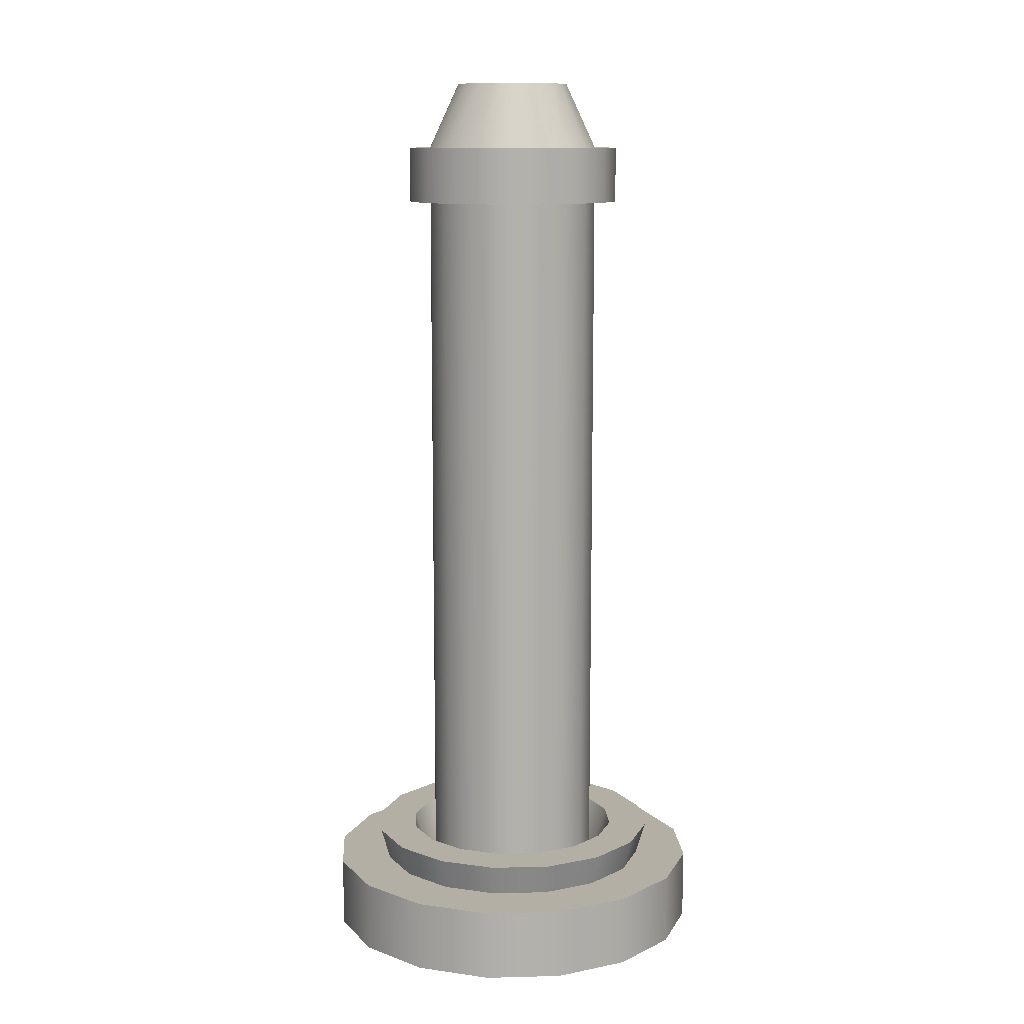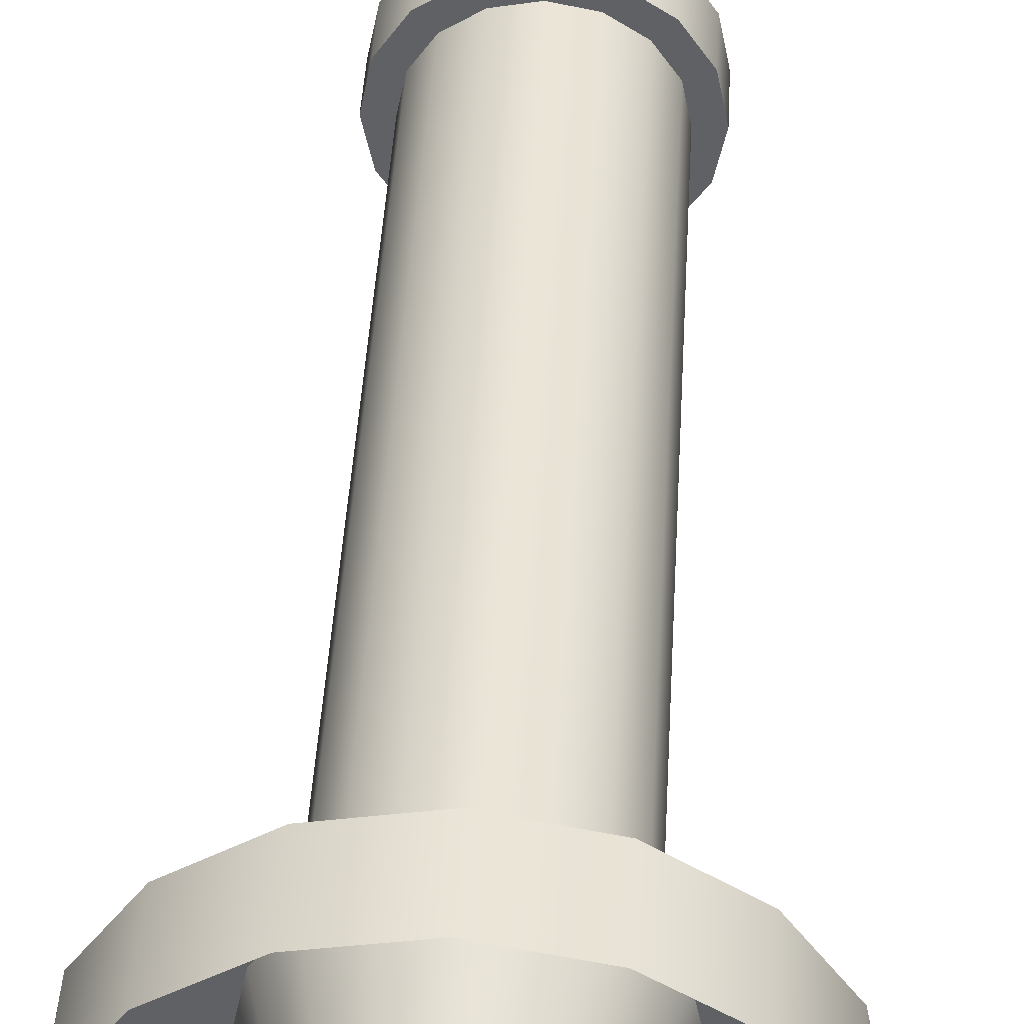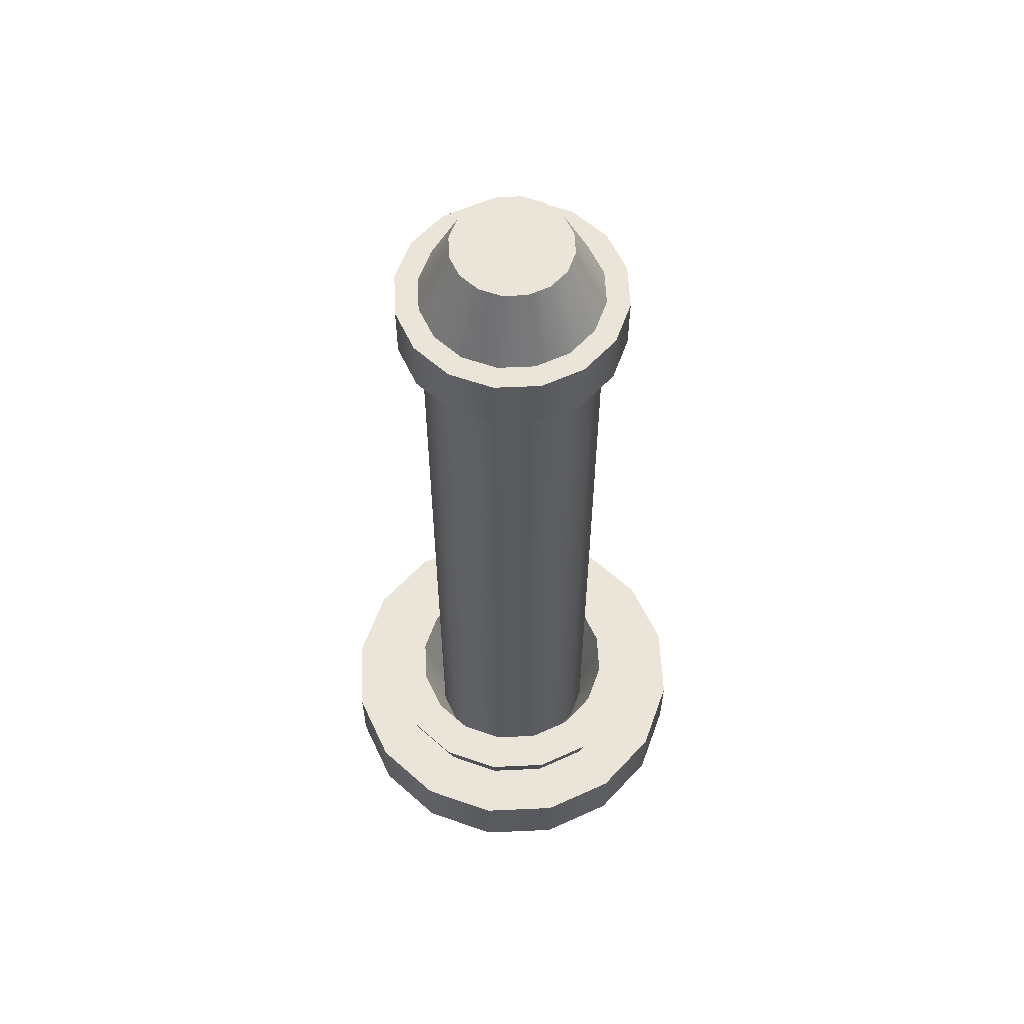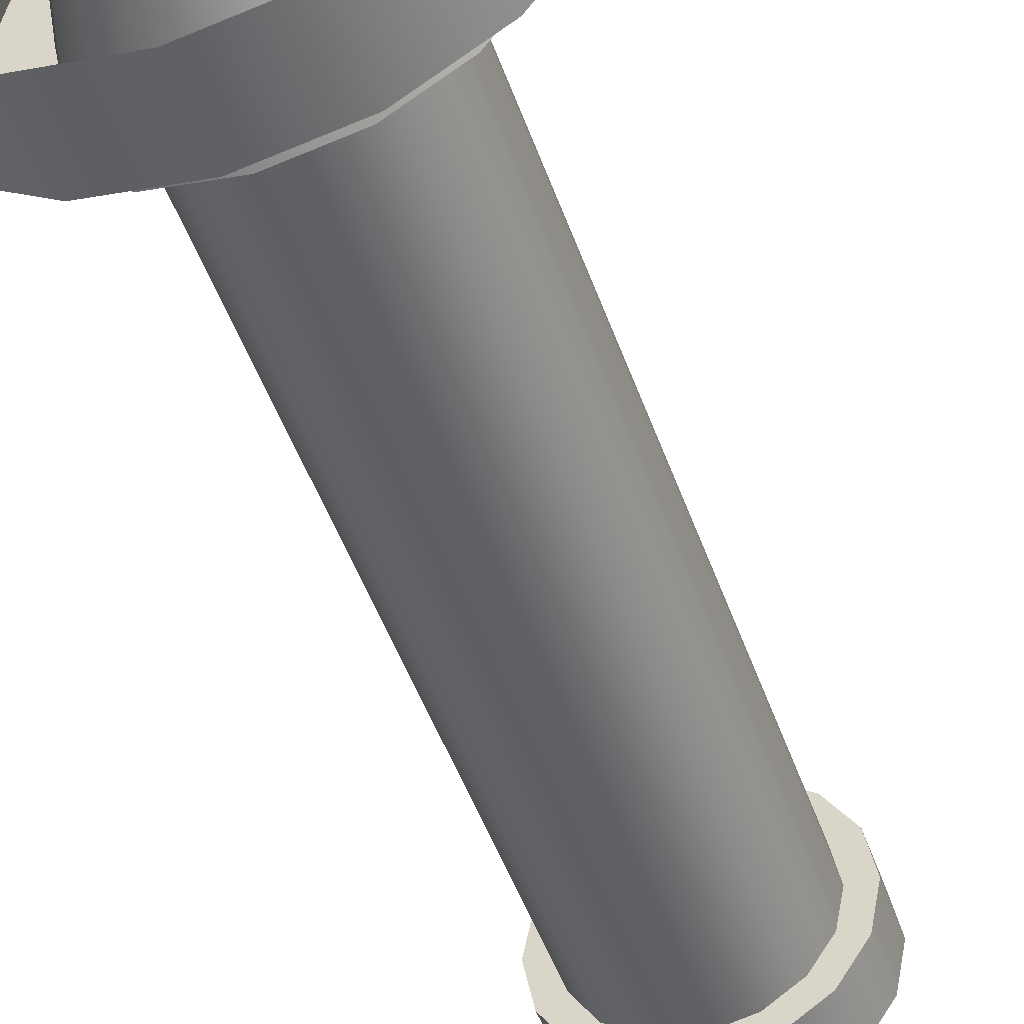
<metadata>
{"format":"obj","ext":"obj","renderer":"f3d","projection":"perspective","resolution":1024,"background":"white","views":[{"elev":11.3,"azim":120.1,"up":"+Y"},{"elev":43.7,"azim":3.2,"up":"+Z"},{"elev":58.8,"azim":-171.4,"up":"+Y"},{"elev":-48.5,"azim":19.0,"up":"+Z"}]}
</metadata>
<code>
g SM_CentralShaft_B
v 0.1523 3.439 -0.1522
v 0.2333 3.194 -0.2332
v 0.3049 3.194 -0.1262
v 0.199 3.439 -0.08232
v 0.33 3.194 0.000108
v 0.2154 3.439 0.000108
v 0.3049 3.194 0.1264
v 0.199 3.439 0.08253
v 0.2333 3.194 0.2335
v 0.1523 3.439 0.1524
v 0.1263 3.194 0.305
v 0.08242 3.439 0.1991
v -2e-06 3.194 0.3301
v -2e-06 3.439 0.2155
v -0.1263 3.194 0.305
v -0.08243 3.439 0.1991
v -0.2333 3.194 0.2335
v -0.1523 3.439 0.1524
v -0.3049 3.194 0.1264
v -0.199 3.439 0.08253
v -0.33 3.194 0.000108
v -0.2154 3.439 0.000108
v -0.3049 3.194 -0.1262
v -0.199 3.439 -0.08232
v -0.2333 3.194 -0.2332
v -0.1523 3.439 -0.1522
v -0.1263 3.194 -0.3048
v -0.08243 3.439 -0.1989
v -2e-06 3.194 -0.3299
v -2e-06 3.439 -0.2153
v 0.1263 3.194 -0.3048
v 0.08242 3.439 -0.1989
v 0.2333 3.194 -0.2332
v 0.1523 3.439 -0.1522
v 0.2917 3.194 -0.2916
v 0.2917 2.985 -0.2916
v 0.3811 2.985 -0.1578
v 0.3811 3.194 -0.1578
v 0.4125 2.985 0.000109
v 0.4125 3.194 0.000107
v 0.3811 2.985 0.158
v 0.3811 3.194 0.158
v 0.2917 2.985 0.2918
v 0.2917 3.194 0.2918
v 0.1579 2.985 0.3812
v 0.1579 3.194 0.3812
v -2e-06 2.985 0.4126
v -2e-06 3.194 0.4126
v -0.1579 2.985 0.3812
v -0.1579 3.194 0.3812
v -0.2917 2.985 0.2918
v -0.2917 3.194 0.2918
v -0.3811 2.985 0.158
v -0.3811 3.194 0.158
v -0.4125 2.985 0.000112
v -0.4125 3.194 0.000105
v -0.3811 2.985 -0.1578
v -0.3811 3.194 -0.1578
v -0.2917 2.985 -0.2916
v -0.2917 3.194 -0.2916
v -0.1579 2.985 -0.381
v -0.1579 3.194 -0.381
v -2e-06 2.985 -0.4124
v -2e-06 3.194 -0.4124
v 0.1579 2.985 -0.381
v 0.1579 3.194 -0.381
v 0.2917 2.985 -0.2916
v 0.2917 3.194 -0.2916
v 0.2917 3.194 -0.2916
v 0.2333 3.194 -0.2332
v 0.1263 3.194 -0.3048
v 0.1579 3.194 -0.381
v -2e-06 3.194 -0.3299
v -2e-06 3.194 -0.4124
v -0.1263 3.194 -0.3048
v -0.1579 3.194 -0.381
v -0.2333 3.194 -0.2332
v -0.2917 3.194 -0.2916
v -0.3049 3.194 -0.1262
v -0.3811 3.194 -0.1578
v -0.33 3.194 0.000108
v -0.4125 3.194 0.000105
v -0.3049 3.194 0.1264
v -0.3811 3.194 0.158
v -0.2333 3.194 0.2335
v -0.2917 3.194 0.2918
v -0.1263 3.194 0.305
v -0.1579 3.194 0.3812
v -2e-06 3.194 0.3301
v -2e-06 3.194 0.4126
v 0.1263 3.194 0.305
v 0.1579 3.194 0.3812
v 0.2333 3.194 0.2335
v 0.2917 3.194 0.2918
v 0.3049 3.194 0.1264
v 0.3811 3.194 0.158
v 0.33 3.194 0.000108
v 0.4125 3.194 0.000107
v 0.3049 3.194 -0.1262
v 0.3811 3.194 -0.1578
v 0.2333 3.194 -0.2332
v 0.2917 3.194 -0.2916
v 0.2917 2.985 -0.2916
v 0.2333 2.985 -0.2332
v 0.3049 2.985 -0.1262
v 0.3811 2.985 -0.1578
v 0.33 2.985 0.000109
v 0.4125 2.985 0.000109
v 0.3049 2.985 0.1264
v 0.3811 2.985 0.158
v 0.2333 2.985 0.2335
v 0.2917 2.985 0.2918
v 0.1263 2.985 0.305
v 0.1579 2.985 0.3812
v -2e-06 2.985 0.3301
v -2e-06 2.985 0.4126
v -0.1263 2.985 0.305
v -0.1579 2.985 0.3812
v -0.2333 2.985 0.2335
v -0.2917 2.985 0.2918
v -0.3049 2.985 0.1264
v -0.3811 2.985 0.158
v -0.33 2.985 0.000108
v -0.4125 2.985 0.000112
v -0.3049 2.985 -0.1262
v -0.3811 2.985 -0.1578
v -0.2333 2.985 -0.2332
v -0.2917 2.985 -0.2916
v -0.1263 2.985 -0.3048
v -0.1579 2.985 -0.381
v -2e-06 2.985 -0.3299
v -2e-06 2.985 -0.4124
v 0.1263 2.985 -0.3048
v 0.1579 2.985 -0.381
v 0.2333 2.985 -0.2332
v 0.2917 2.985 -0.2916
v 0.2333 2.985 -0.2332
v 0.2333 0.1232 -0.2332
v 0.3049 0.1232 -0.1262
v 0.3049 2.985 -0.1262
v 0.33 0.1232 0.000109
v 0.33 2.985 0.000109
v 0.3049 0.1232 0.1264
v 0.3049 2.985 0.1264
v 0.2333 0.1232 0.2335
v 0.2333 2.985 0.2335
v 0.1263 0.1232 0.305
v 0.1263 2.985 0.305
v -2e-06 0.1232 0.3301
v -2e-06 2.985 0.3301
v -0.1263 0.1232 0.305
v -0.1263 2.985 0.305
v -0.2333 0.1232 0.2335
v -0.2333 2.985 0.2335
v -0.3049 0.1232 0.1264
v -0.3049 2.985 0.1264
v -0.33 0.1232 0.000109
v -0.33 2.985 0.000108
v -0.3049 0.1232 -0.1262
v -0.3049 2.985 -0.1262
v -0.2333 0.1232 -0.2332
v -0.2333 2.985 -0.2332
v -0.1263 0.1232 -0.3048
v -0.1263 2.985 -0.3048
v -2e-06 0.1232 -0.3299
v -2e-06 2.985 -0.3299
v 0.1263 0.1232 -0.3048
v 0.1263 2.985 -0.3048
v 0.2333 0.1232 -0.2332
v 0.2333 2.985 -0.2332
v 0.5162 0.2689 -0.5161
v 0.3748 0.2689 -0.3747
v 0.2028 0.2689 -0.4895
v 0.2794 0.2689 -0.6743
v -2e-06 0.2689 -0.5299
v -2e-06 0.2689 -0.7299
v -0.2028 0.2689 -0.4895
v -0.2794 0.2689 -0.6743
v -0.3748 0.2689 -0.3747
v -0.5162 0.2689 -0.5161
v -0.4897 0.2689 -0.2027
v -0.6744 0.2689 -0.2792
v -0.53 0.2689 0.000117
v -0.73 0.2689 0.000126
v -0.4897 0.2689 0.2029
v -0.6744 0.2689 0.2795
v -0.3748 0.2689 0.3749
v -0.5162 0.2689 0.5163
v -0.2028 0.2689 0.4898
v -0.2794 0.2689 0.6745
v -2e-06 0.2689 0.5301
v -2e-06 0.2689 0.7301
v 0.2028 0.2689 0.4898
v 0.2794 0.2689 0.6745
v 0.3748 0.2689 0.3749
v 0.5162 0.2689 0.5163
v 0.4897 0.2689 0.2029
v 0.6744 0.2689 0.2795
v 0.53 0.2689 0.000113
v 0.73 0.2689 0.000117
v 0.4897 0.2689 -0.2027
v 0.6744 0.2689 -0.2792
v 0.3748 0.2689 -0.3747
v 0.5162 0.2689 -0.5161
v 0.3748 0.2689 -0.3747
v 0.3995 0.3912 -0.3994
v 0.2162 0.3912 -0.5218
v 0.2028 0.2689 -0.4895
v -2e-06 0.3912 -0.5648
v -2e-06 0.2689 -0.5299
v -0.2162 0.3912 -0.5218
v -0.2028 0.2689 -0.4895
v -0.3995 0.3912 -0.3994
v -0.3748 0.2689 -0.3747
v -0.5219 0.3912 -0.2161
v -0.4897 0.2689 -0.2027
v -0.5649 0.3912 0.000114
v -0.53 0.2689 0.000117
v -0.5219 0.3912 0.2163
v -0.4897 0.2689 0.2029
v -0.3995 0.3912 0.3996
v -0.3748 0.2689 0.3749
v -0.2162 0.3912 0.522
v -0.2028 0.2689 0.4898
v -2e-06 0.3912 0.565
v -2e-06 0.2689 0.5301
v 0.2162 0.3912 0.522
v 0.2028 0.2689 0.4898
v 0.3995 0.3912 0.3996
v 0.3748 0.2689 0.3749
v 0.5219 0.3912 0.2163
v 0.4897 0.2689 0.2029
v 0.5649 0.3912 0.000111
v 0.53 0.2689 0.000113
v 0.5219 0.3912 -0.2161
v 0.4897 0.2689 -0.2027
v 0.3995 0.3912 -0.3994
v 0.3748 0.2689 -0.3747
v 0.3995 0.3912 -0.3994
v 0.2937 0.3912 -0.2936
v 0.1589 0.3912 -0.3836
v 0.2162 0.3912 -0.5218
v -2e-06 0.3912 -0.4152
v -2e-06 0.3912 -0.5648
v -0.1589 0.3912 -0.3836
v -0.2162 0.3912 -0.5218
v -0.2937 0.3912 -0.2936
v -0.3995 0.3912 -0.3994
v -0.3837 0.3912 -0.1588
v -0.5219 0.3912 -0.2161
v -0.4153 0.3912 0.000111
v -0.5649 0.3912 0.000114
v -0.3837 0.3912 0.159
v -0.5219 0.3912 0.2163
v -0.2937 0.3912 0.2938
v -0.3995 0.3912 0.3996
v -0.1589 0.3912 0.3838
v -0.2162 0.3912 0.522
v -2e-06 0.3912 0.4154
v -2e-06 0.3912 0.565
v 0.1589 0.3912 0.3838
v 0.2162 0.3912 0.522
v 0.2937 0.3912 0.2938
v 0.3995 0.3912 0.3996
v 0.3837 0.3912 0.159
v 0.5219 0.3912 0.2163
v 0.4153 0.3912 0.00011
v 0.5649 0.3912 0.000111
v 0.3837 0.3912 -0.1588
v 0.5219 0.3912 -0.2161
v 0.2937 0.3912 -0.2936
v 0.3995 0.3912 -0.3994
v 0.6744 0.2689 -0.2792
v 0.5162 0.2689 -0.5161
v 0.5162 1e-06 -0.5161
v 0.6744 1e-06 -0.2792
v 0.73 0.2689 0.000117
v 0.73 1e-06 0.000117
v 0.6744 0.2689 0.2795
v 0.6744 1e-06 0.2795
v 0.5162 0.2689 0.5163
v 0.5162 1e-06 0.5163
v 0.2794 0.2689 0.6745
v 0.2793 1e-06 0.6745
v -2e-06 0.2689 0.7301
v -2e-06 1e-06 0.7301
v -0.2794 0.2689 0.6745
v -0.2794 1e-06 0.6745
v -0.5162 0.2689 0.5163
v -0.5162 1e-06 0.5163
v -0.6744 0.2689 0.2795
v -0.6744 1e-06 0.2795
v -0.73 0.2689 0.000126
v -0.73 1e-06 0.000126
v -0.6744 0.2689 -0.2792
v -0.6744 1e-06 -0.2792
v -0.5162 0.2689 -0.5161
v -0.5162 1e-06 -0.5161
v -0.2794 0.2689 -0.6743
v -0.2794 1e-06 -0.6743
v -2e-06 0.2689 -0.7299
v -2e-06 1e-06 -0.7299
v 0.2794 0.2689 -0.6743
v 0.2794 1e-06 -0.6743
v 0.5162 0.2689 -0.5161
v 0.5162 1e-06 -0.5161
v 0.1589 0.3912 -0.3836
v 0.2937 0.3912 -0.2936
v 0.2333 0.1232 -0.2332
v 0.1263 0.1232 -0.3048
v -2e-06 0.3912 -0.4152
v -2e-06 0.1232 -0.3299
v -0.1589 0.3912 -0.3836
v -0.1263 0.1232 -0.3048
v -0.2937 0.3912 -0.2936
v -0.2333 0.1232 -0.2332
v -0.3837 0.3912 -0.1588
v -0.3049 0.1232 -0.1262
v -0.4153 0.3912 0.000111
v -0.33 0.1232 0.000109
v -0.3837 0.3912 0.159
v -0.3049 0.1232 0.1264
v -0.2937 0.3912 0.2938
v -0.2333 0.1232 0.2335
v -0.1589 0.3912 0.3838
v -0.1263 0.1232 0.305
v -2e-06 0.3912 0.4154
v -2e-06 0.1232 0.3301
v 0.1589 0.3912 0.3838
v 0.1263 0.1232 0.305
v 0.2937 0.3912 0.2938
v 0.2333 0.1232 0.2335
v 0.3837 0.3912 0.159
v 0.3049 0.1232 0.1264
v 0.4153 0.3912 0.00011
v 0.33 0.1232 0.000109
v 0.3837 0.3912 -0.1588
v 0.3049 0.1232 -0.1262
v 0.2937 0.3912 -0.2936
v 0.2333 0.1232 -0.2332
v 0.08242 3.439 -0.1989
v 0.1523 3.439 -0.1522
v 0.199 3.439 -0.08232
v -2e-06 3.439 -0
v 0.2154 3.439 0.000108
v -2e-06 3.439 -0.2153
v 0.199 3.439 0.08253
v 0.1523 3.439 0.1524
v 0.08242 3.439 0.1991
v -2e-06 3.439 0.2155
v -0.08243 3.439 0.1991
v -0.1523 3.439 0.1524
v -0.199 3.439 0.08253
v -0.2154 3.439 0.000108
v -0.1523 3.439 -0.1522
v -0.199 3.439 -0.08232
v -0.08243 3.439 -0.1989
f 3 2 1
f 1 4 3
f 5 3 4
f 4 6 5
f 7 5 6
f 6 8 7
f 9 7 8
f 8 10 9
f 11 9 10
f 10 12 11
f 13 11 12
f 12 14 13
f 15 13 14
f 14 16 15
f 17 15 16
f 16 18 17
f 19 17 18
f 18 20 19
f 21 19 20
f 20 22 21
f 23 21 22
f 22 24 23
f 25 23 24
f 24 26 25
f 27 25 26
f 26 28 27
f 29 27 28
f 28 30 29
f 31 29 30
f 30 32 31
f 33 31 32
f 32 34 33
f 37 36 35
f 35 38 37
f 39 37 38
f 38 40 39
f 41 39 40
f 40 42 41
f 43 41 42
f 42 44 43
f 45 43 44
f 44 46 45
f 47 45 46
f 46 48 47
f 49 47 48
f 48 50 49
f 51 49 50
f 50 52 51
f 53 51 52
f 52 54 53
f 55 53 54
f 54 56 55
f 57 55 56
f 56 58 57
f 59 57 58
f 58 60 59
f 61 59 60
f 60 62 61
f 63 61 62
f 62 64 63
f 65 63 64
f 64 66 65
f 67 65 66
f 66 68 67
f 71 70 69
f 69 72 71
f 73 71 72
f 72 74 73
f 75 73 74
f 74 76 75
f 77 75 76
f 76 78 77
f 79 77 78
f 78 80 79
f 81 79 80
f 80 82 81
f 83 81 82
f 82 84 83
f 85 83 84
f 84 86 85
f 87 85 86
f 86 88 87
f 89 87 88
f 88 90 89
f 91 89 90
f 90 92 91
f 93 91 92
f 92 94 93
f 95 93 94
f 94 96 95
f 97 95 96
f 96 98 97
f 99 97 98
f 98 100 99
f 101 99 100
f 100 102 101
f 105 104 103
f 103 106 105
f 107 105 106
f 106 108 107
f 109 107 108
f 108 110 109
f 111 109 110
f 110 112 111
f 113 111 112
f 112 114 113
f 115 113 114
f 114 116 115
f 117 115 116
f 116 118 117
f 119 117 118
f 118 120 119
f 121 119 120
f 120 122 121
f 123 121 122
f 122 124 123
f 125 123 124
f 124 126 125
f 127 125 126
f 126 128 127
f 129 127 128
f 128 130 129
f 131 129 130
f 130 132 131
f 133 131 132
f 132 134 133
f 135 133 134
f 134 136 135
f 139 138 137
f 137 140 139
f 141 139 140
f 140 142 141
f 143 141 142
f 142 144 143
f 145 143 144
f 144 146 145
f 147 145 146
f 146 148 147
f 149 147 148
f 148 150 149
f 151 149 150
f 150 152 151
f 153 151 152
f 152 154 153
f 155 153 154
f 154 156 155
f 157 155 156
f 156 158 157
f 159 157 158
f 158 160 159
f 161 159 160
f 160 162 161
f 163 161 162
f 162 164 163
f 165 163 164
f 164 166 165
f 167 165 166
f 166 168 167
f 169 167 168
f 168 170 169
f 173 172 171
f 171 174 173
f 175 173 174
f 174 176 175
f 177 175 176
f 176 178 177
f 179 177 178
f 178 180 179
f 181 179 180
f 180 182 181
f 183 181 182
f 182 184 183
f 185 183 184
f 184 186 185
f 187 185 186
f 186 188 187
f 189 187 188
f 188 190 189
f 191 189 190
f 190 192 191
f 193 191 192
f 192 194 193
f 195 193 194
f 194 196 195
f 197 195 196
f 196 198 197
f 199 197 198
f 198 200 199
f 201 199 200
f 200 202 201
f 203 201 202
f 202 204 203
f 207 206 205
f 205 208 207
f 209 207 208
f 208 210 209
f 211 209 210
f 210 212 211
f 213 211 212
f 212 214 213
f 215 213 214
f 214 216 215
f 217 215 216
f 216 218 217
f 219 217 218
f 218 220 219
f 221 219 220
f 220 222 221
f 223 221 222
f 222 224 223
f 225 223 224
f 224 226 225
f 227 225 226
f 226 228 227
f 229 227 228
f 228 230 229
f 231 229 230
f 230 232 231
f 233 231 232
f 232 234 233
f 235 233 234
f 234 236 235
f 237 235 236
f 236 238 237
f 241 240 239
f 239 242 241
f 243 241 242
f 242 244 243
f 245 243 244
f 244 246 245
f 247 245 246
f 246 248 247
f 249 247 248
f 248 250 249
f 251 249 250
f 250 252 251
f 253 251 252
f 252 254 253
f 255 253 254
f 254 256 255
f 257 255 256
f 256 258 257
f 259 257 258
f 258 260 259
f 261 259 260
f 260 262 261
f 263 261 262
f 262 264 263
f 265 263 264
f 264 266 265
f 267 265 266
f 266 268 267
f 269 267 268
f 268 270 269
f 271 269 270
f 270 272 271
f 275 274 273
f 273 276 275
f 276 273 277
f 277 278 276
f 278 277 279
f 279 280 278
f 280 279 281
f 281 282 280
f 282 281 283
f 283 284 282
f 284 283 285
f 285 286 284
f 286 285 287
f 287 288 286
f 288 287 289
f 289 290 288
f 290 289 291
f 291 292 290
f 292 291 293
f 293 294 292
f 294 293 295
f 295 296 294
f 296 295 297
f 297 298 296
f 298 297 299
f 299 300 298
f 300 299 301
f 301 302 300
f 302 301 303
f 303 304 302
f 304 303 305
f 305 306 304
f 309 308 307
f 307 310 309
f 310 307 311
f 311 312 310
f 312 311 313
f 313 314 312
f 314 313 315
f 315 316 314
f 316 315 317
f 317 318 316
f 318 317 319
f 319 320 318
f 320 319 321
f 321 322 320
f 322 321 323
f 323 324 322
f 324 323 325
f 325 326 324
f 326 325 327
f 327 328 326
f 328 327 329
f 329 330 328
f 330 329 331
f 331 332 330
f 332 331 333
f 333 334 332
f 334 333 335
f 335 336 334
f 336 335 337
f 337 338 336
f 338 337 339
f 339 340 338
f 343 342 341
f 344 343 341
f 344 345 343
f 344 341 346
f 344 347 345
f 349 348 347
f 344 349 347
f 344 350 349
f 344 351 350
f 353 352 351
f 344 353 351
f 344 354 353
f 346 354 344
f 346 355 354
f 355 356 354
f 346 357 355

</code>
